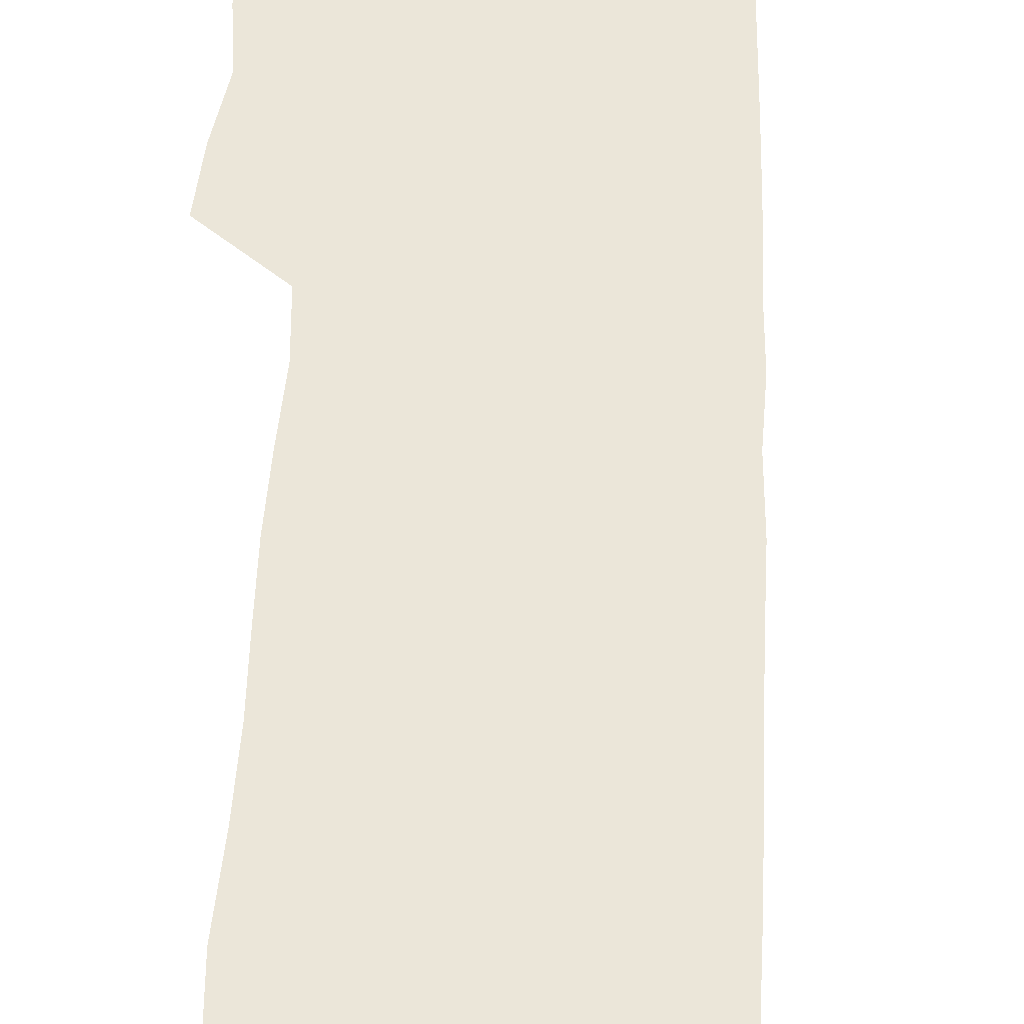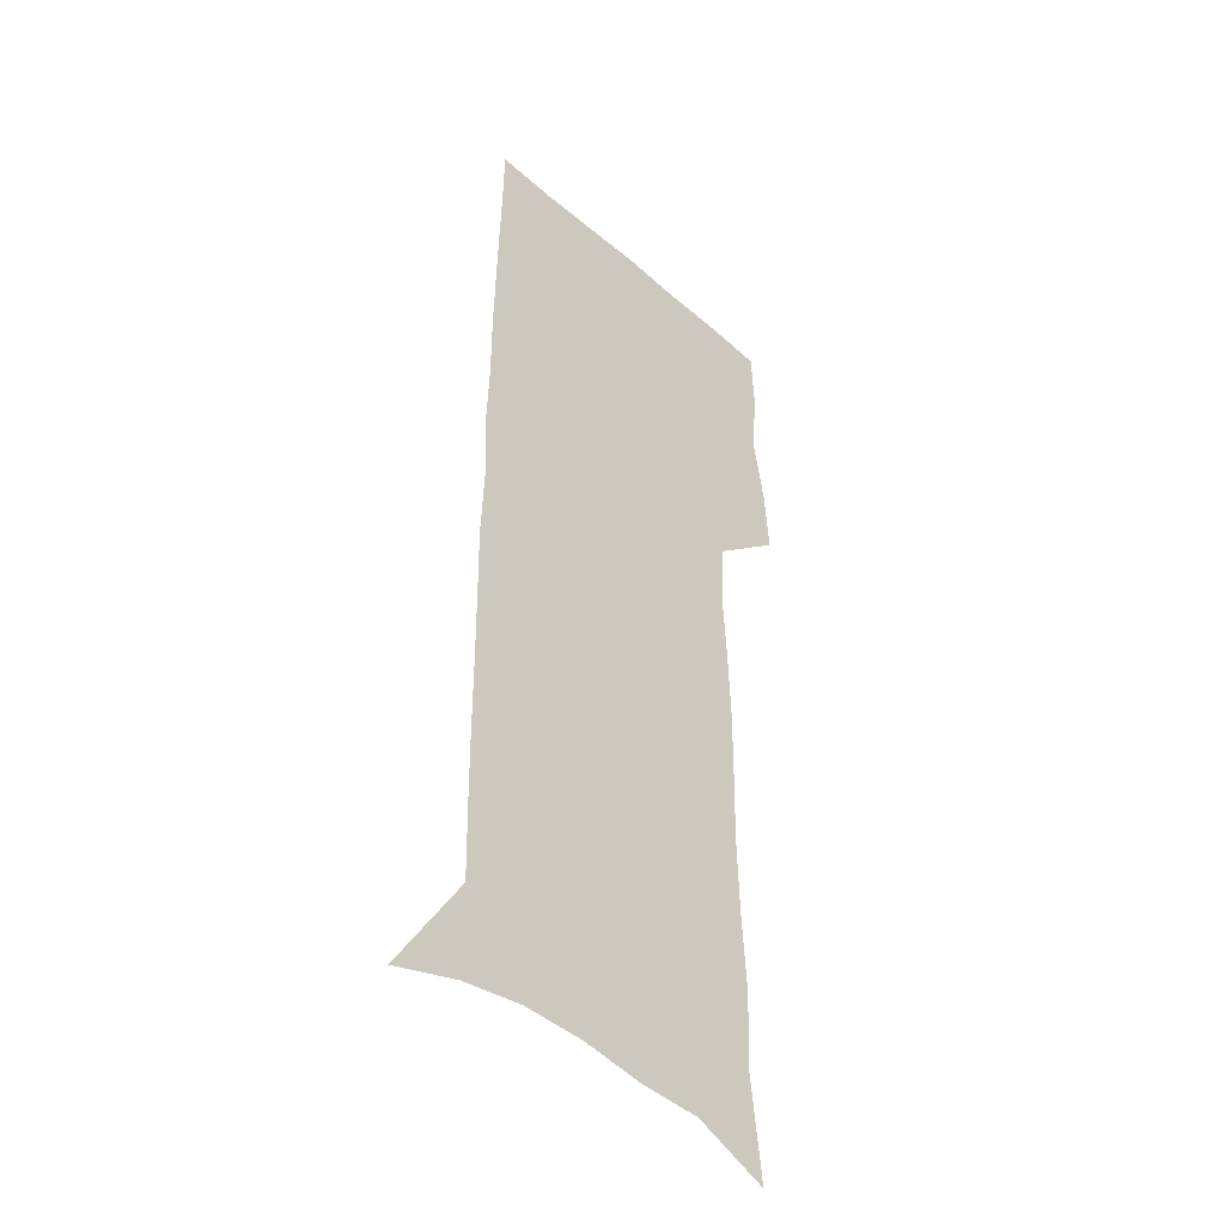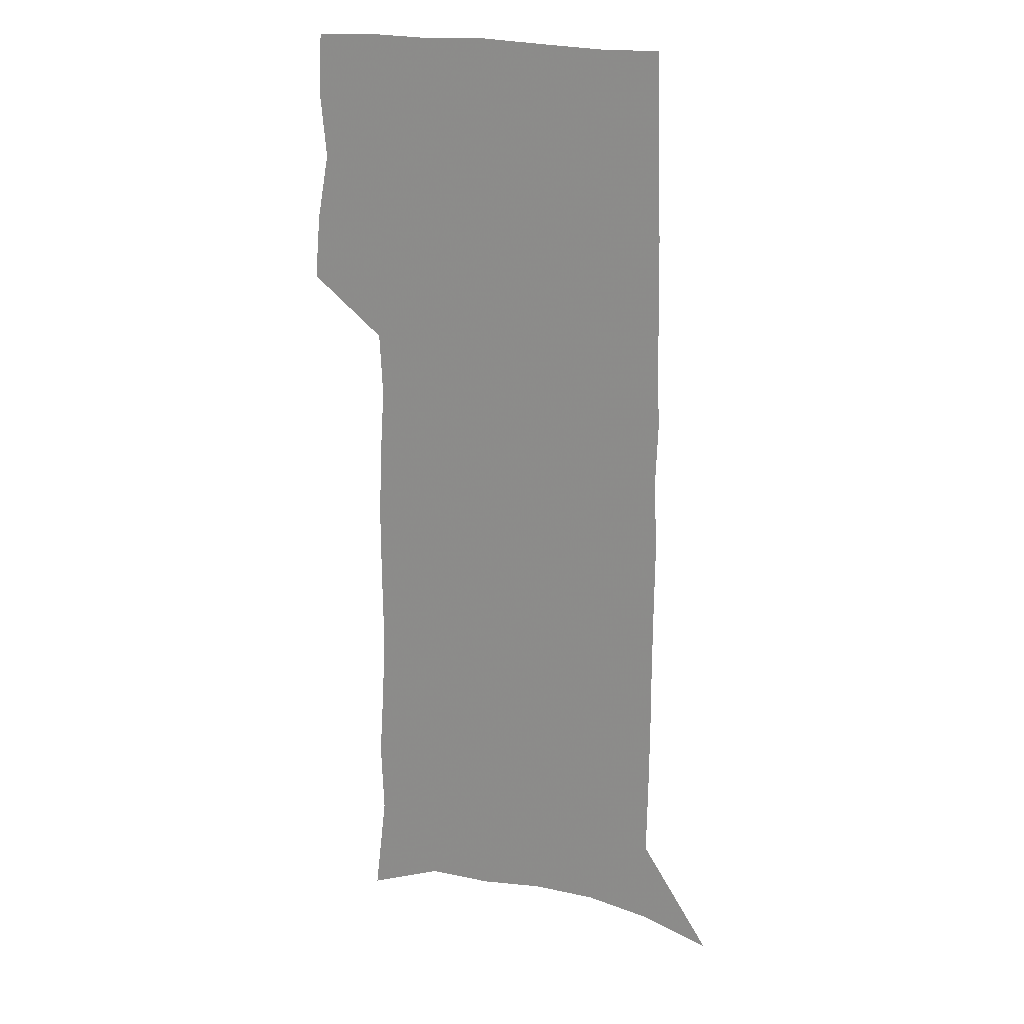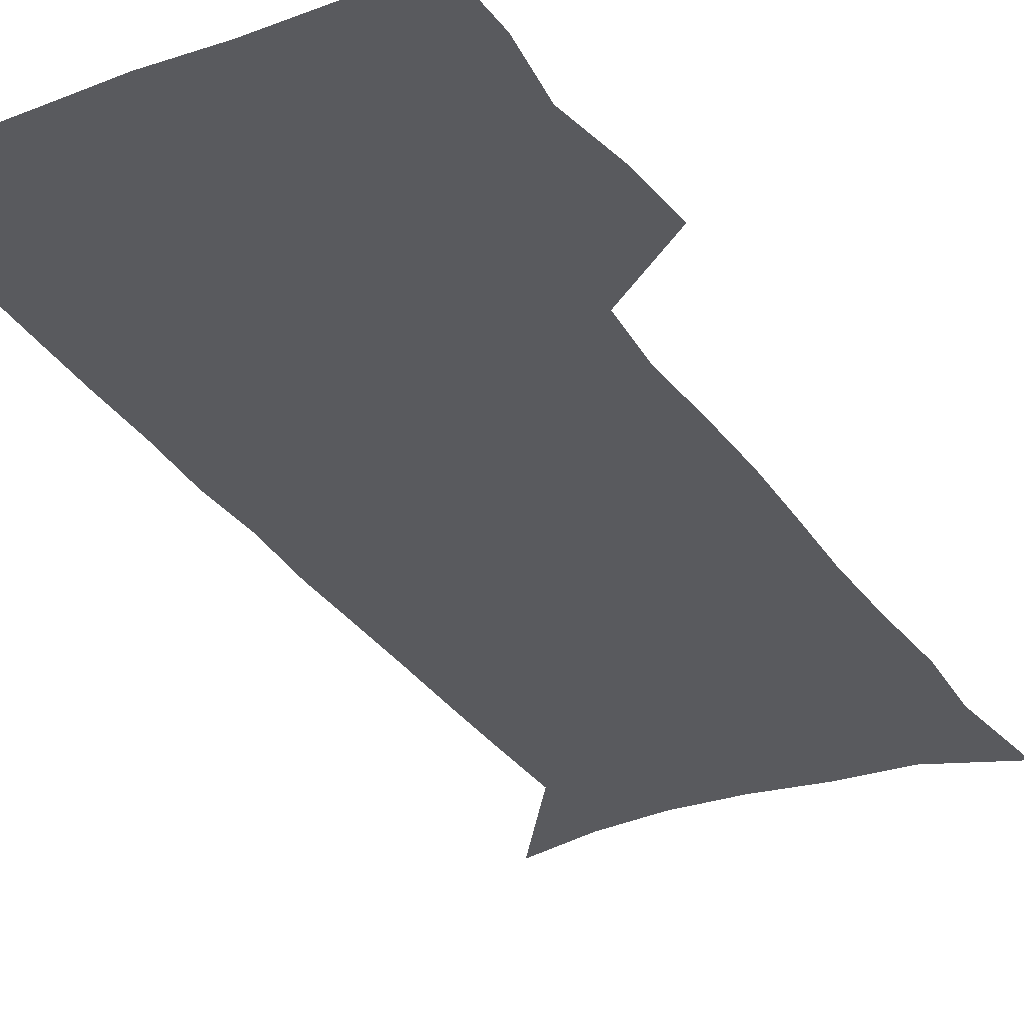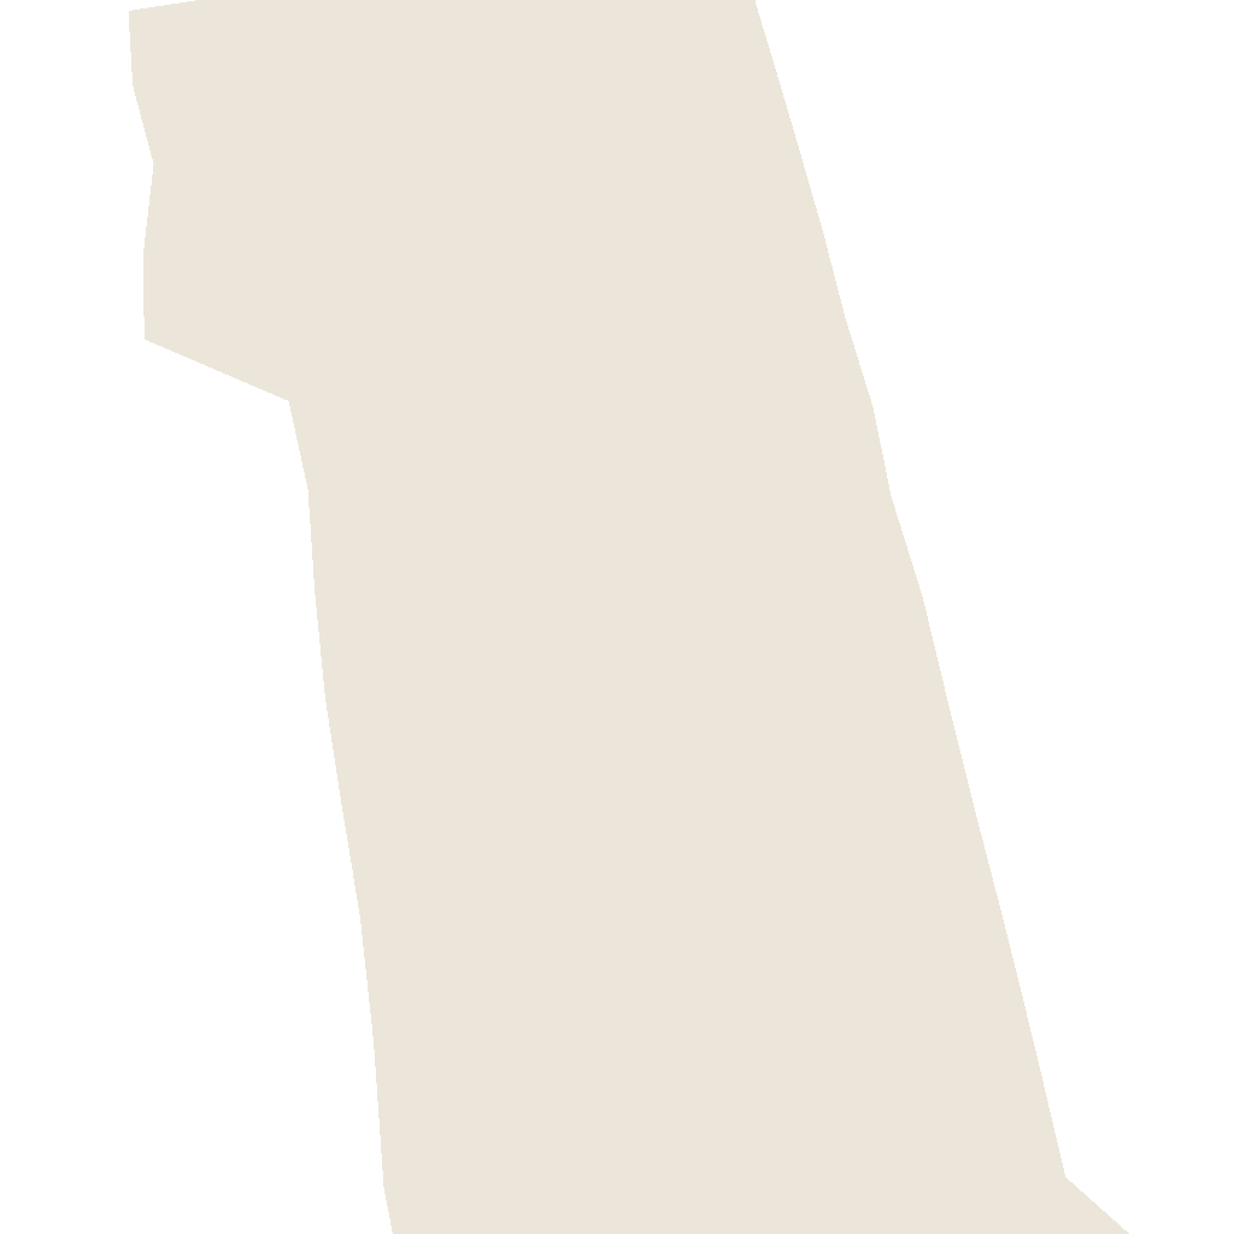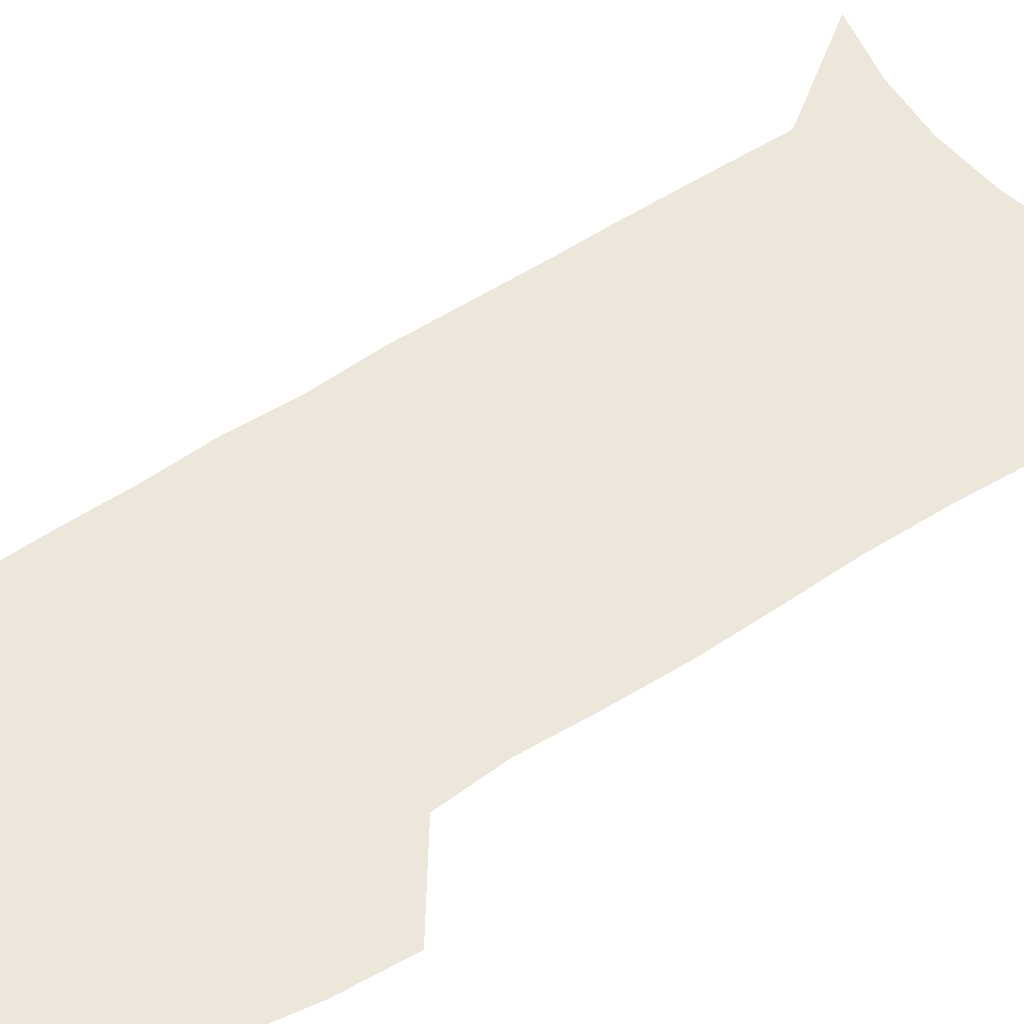
<metadata>
{"format":"obj","ext":"obj","renderer":"f3d","projection":"perspective","resolution":1024,"background":"white","views":[{"elev":57.3,"azim":2.6,"up":"+Z"},{"elev":-40.1,"azim":132.9,"up":"+Y"},{"elev":19.7,"azim":25.8,"up":"+Y"},{"elev":-31.4,"azim":-152.4,"up":"+Z"},{"elev":55.3,"azim":-9.4,"up":"+Z"},{"elev":52.3,"azim":-125.9,"up":"+Z"}]}
</metadata>
<code>
v 478.8 447.4 0
v 481.4 476.4 0
v 486.9 506.1 0
v 484.1 535 0
v 485.5 562.5 0
v 504.1 120.1 0
v 509.6 166.4 0
v 508.2 199.3 0
v 510.6 235.4 0
v 511.8 268.8 0
v 511.3 299.8 0
v 511.2 330.6 0
v 512.4 361.8 0
v 514.5 393 0
v 513 421.4 0
v 516.6 450.9 0
v 514.8 478.3 0
v 517.4 506.3 0
v 517.3 533.6 0
v 513.8 563.8 0
v 539.1 134.7 0
v 541.8 176.2 0
v 544.1 213.5 0
v 544.5 245.7 0
v 544 276.4 0
v 544.2 307.3 0
v 544.2 337.4 0
v 544.2 366.9 0
v 544.5 396.1 0
v 545.9 425.1 0
v 546.8 452.8 0
v 546.5 479.6 0
v 546.5 506.2 0
v 546.9 532.3 0
v 543 563.2 0
v 568.8 136.1 0
v 571.2 181.1 0
v 573.7 220.9 0
v 573.2 250 0
v 573.2 280.8 0
v 573.2 310.9 0
v 573.2 340.7 0
v 573.4 370.1 0
v 573.8 398.7 0
v 574 426.4 0
v 574.5 453.9 0
v 573.8 480.2 0
v 573.8 506.6 0
v 573.3 533.1 0
v 570.8 564.5 0
v 598.9 140.8 0
v 600 186.3 0
v 600.6 219.1 0
v 600.7 249.6 0
v 600.7 282.3 0
v 600.7 311.5 0
v 600.8 343.3 0
v 600.8 371.4 0
v 600.9 399 0
v 601 426.5 0
v 600.8 454.2 0
v 600.6 480.7 0
v 600.4 507.1 0
v 600 532.9 0
v 598.9 563.4 0
v 628.4 141.9 0
v 628.3 181.7 0
v 628.1 217.5 0
v 628.3 249.3 0
v 628.2 280.6 0
v 628.5 310.5 0
v 628 341.6 0
v 627.8 370.7 0
v 628.2 398.4 0
v 628.3 426.2 0
v 627.7 454.1 0
v 627.5 481 0
v 627.3 507.8 0
v 626.7 534.5 0
v 626.7 562.5 0
v 658.1 138.5 0
v 657.5 177.2 0
v 658.1 210.7 0
v 658.3 243.1 0
v 658.2 275.1 0
v 658.4 305.7 0
v 658.8 336.1 0
v 657.4 367.2 0
v 658.5 395.5 0
v 657.3 424.9 0
v 657.2 453 0
v 656.6 480.9 0
v 655.8 508.5 0
v 654.9 535.8 0
v 654.4 563 0
v 689.4 130.2 0
v 691 571 0
v 691 601 0
f 15 16 1
f 1 16 2
f 16 17 2
f 2 17 3
f 17 18 3
f 3 18 4
f 18 19 4
f 4 19 5
f 19 20 5
f 6 21 7
f 21 22 7
f 7 22 8
f 22 23 8
f 8 23 9
f 23 24 9
f 9 24 10
f 24 25 10
f 10 25 11
f 25 26 11
f 11 26 12
f 26 27 12
f 12 27 13
f 27 28 13
f 13 28 14
f 28 29 14
f 14 29 15
f 29 30 15
f 15 30 16
f 30 31 16
f 16 31 17
f 31 32 17
f 17 32 18
f 32 33 18
f 18 33 19
f 33 34 19
f 19 34 20
f 34 35 20
f 21 36 22
f 36 37 22
f 22 37 23
f 37 38 23
f 23 38 24
f 38 39 24
f 24 39 25
f 39 40 25
f 25 40 26
f 40 41 26
f 26 41 27
f 41 42 27
f 27 42 28
f 42 43 28
f 28 43 29
f 43 44 29
f 29 44 30
f 44 45 30
f 30 45 31
f 45 46 31
f 31 46 32
f 46 47 32
f 32 47 33
f 47 48 33
f 33 48 34
f 48 49 34
f 34 49 35
f 49 50 35
f 36 51 37
f 51 52 37
f 37 52 38
f 52 53 38
f 38 53 39
f 53 54 39
f 39 54 40
f 54 55 40
f 40 55 41
f 55 56 41
f 41 56 42
f 56 57 42
f 42 57 43
f 57 58 43
f 43 58 44
f 58 59 44
f 44 59 45
f 59 60 45
f 45 60 46
f 60 61 46
f 46 61 47
f 61 62 47
f 47 62 48
f 62 63 48
f 48 63 49
f 63 64 49
f 49 64 50
f 64 65 50
f 51 66 52
f 66 67 52
f 52 67 53
f 67 68 53
f 53 68 54
f 68 69 54
f 54 69 55
f 69 70 55
f 55 70 56
f 70 71 56
f 56 71 57
f 71 72 57
f 57 72 58
f 72 73 58
f 58 73 59
f 73 74 59
f 59 74 60
f 74 75 60
f 60 75 61
f 75 76 61
f 61 76 62
f 76 77 62
f 62 77 63
f 77 78 63
f 63 78 64
f 78 79 64
f 64 79 65
f 79 80 65
f 66 81 67
f 81 82 67
f 67 82 68
f 82 83 68
f 68 83 69
f 83 84 69
f 69 84 70
f 84 85 70
f 70 85 71
f 85 86 71
f 71 86 72
f 86 87 72
f 72 87 73
f 87 88 73
f 73 88 74
f 88 89 74
f 74 89 75
f 89 90 75
f 75 90 76
f 90 91 76
f 76 91 77
f 91 92 77
f 77 92 78
f 92 93 78
f 78 93 79
f 93 94 79
f 79 94 80
f 94 95 80
f 81 96 82

</code>
